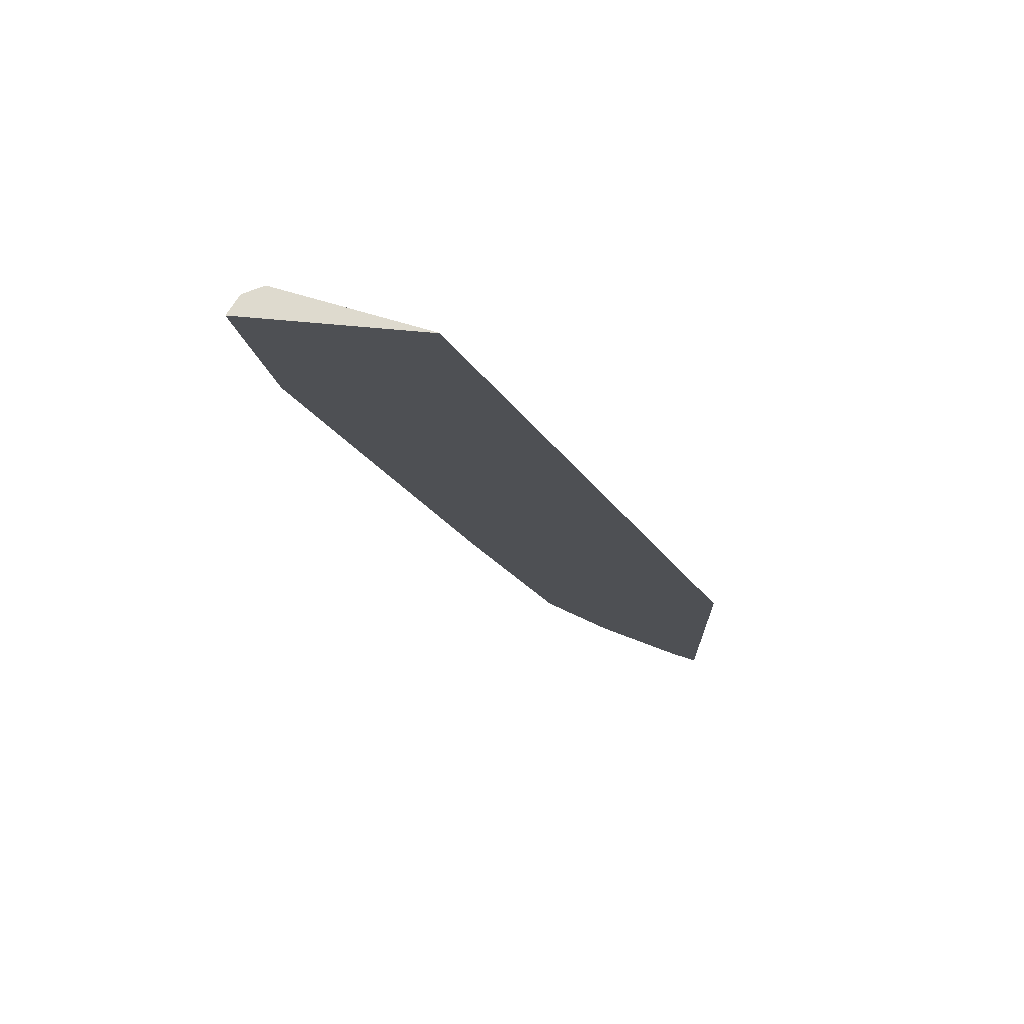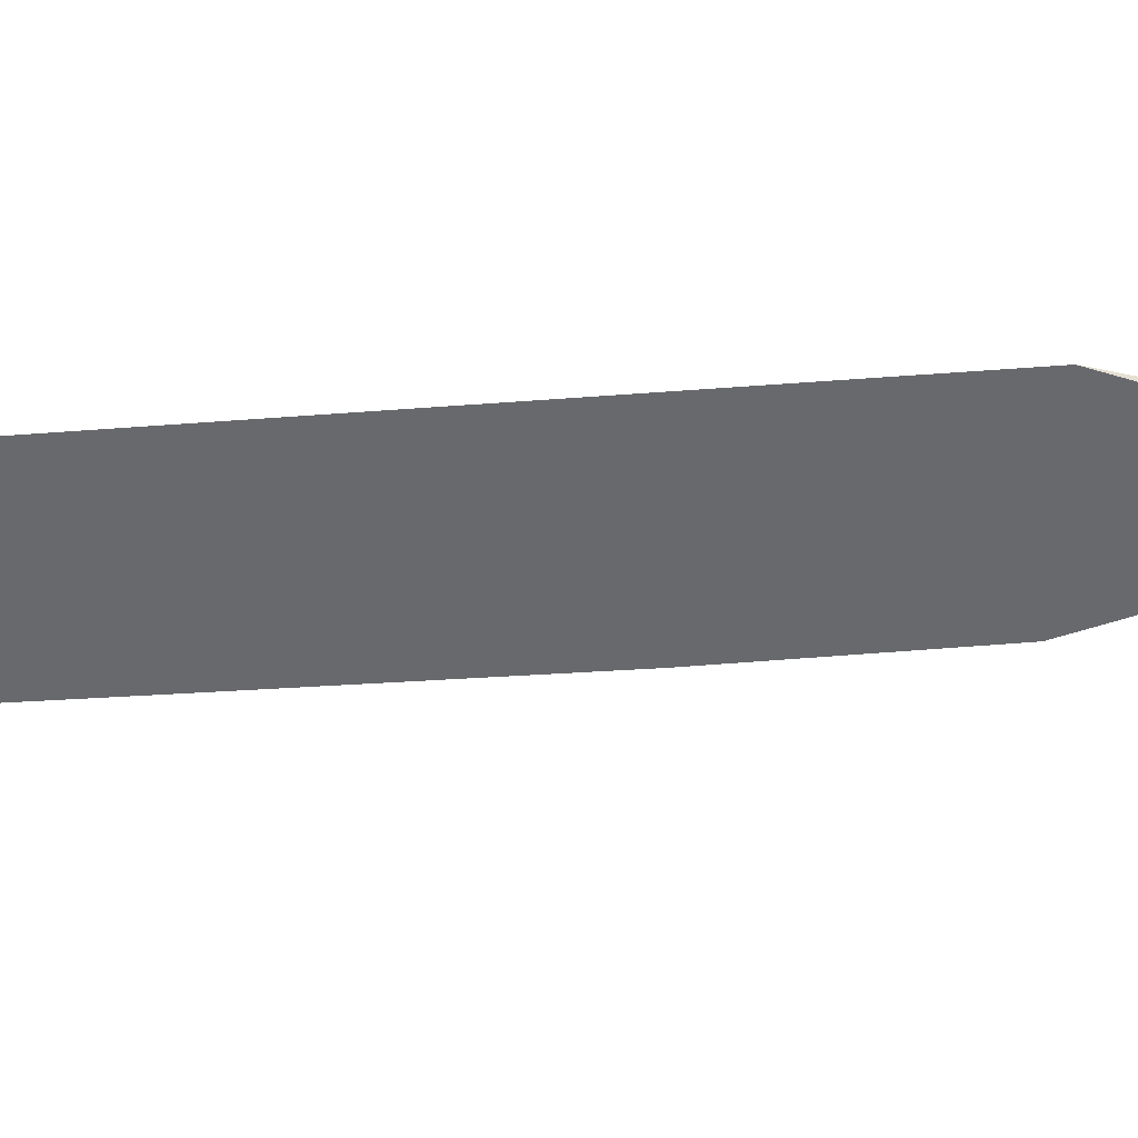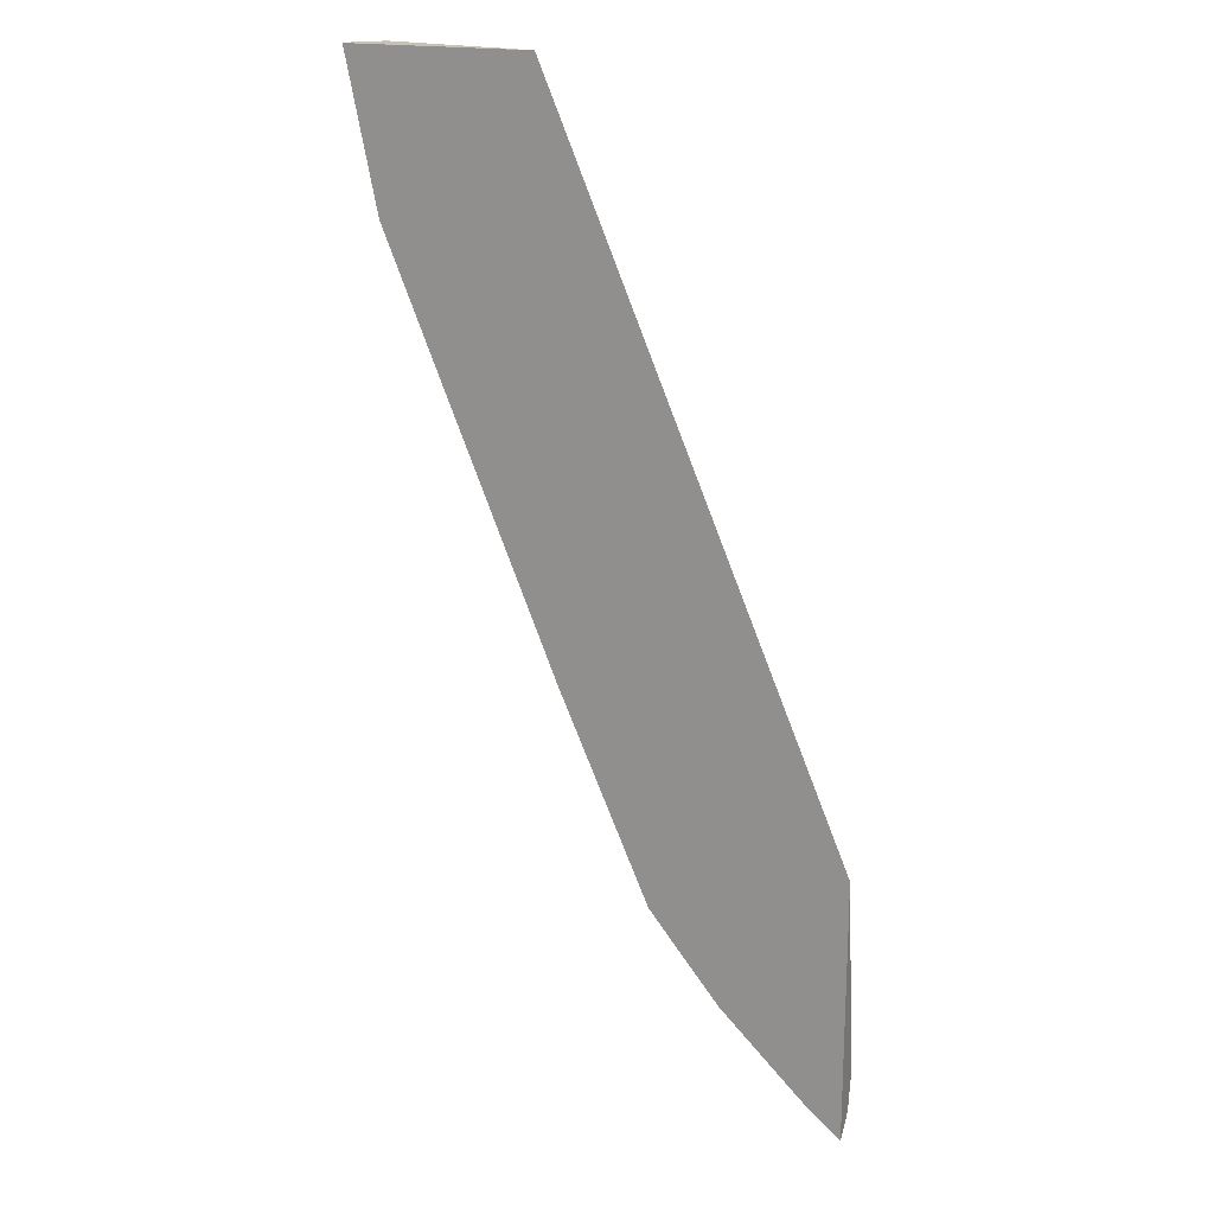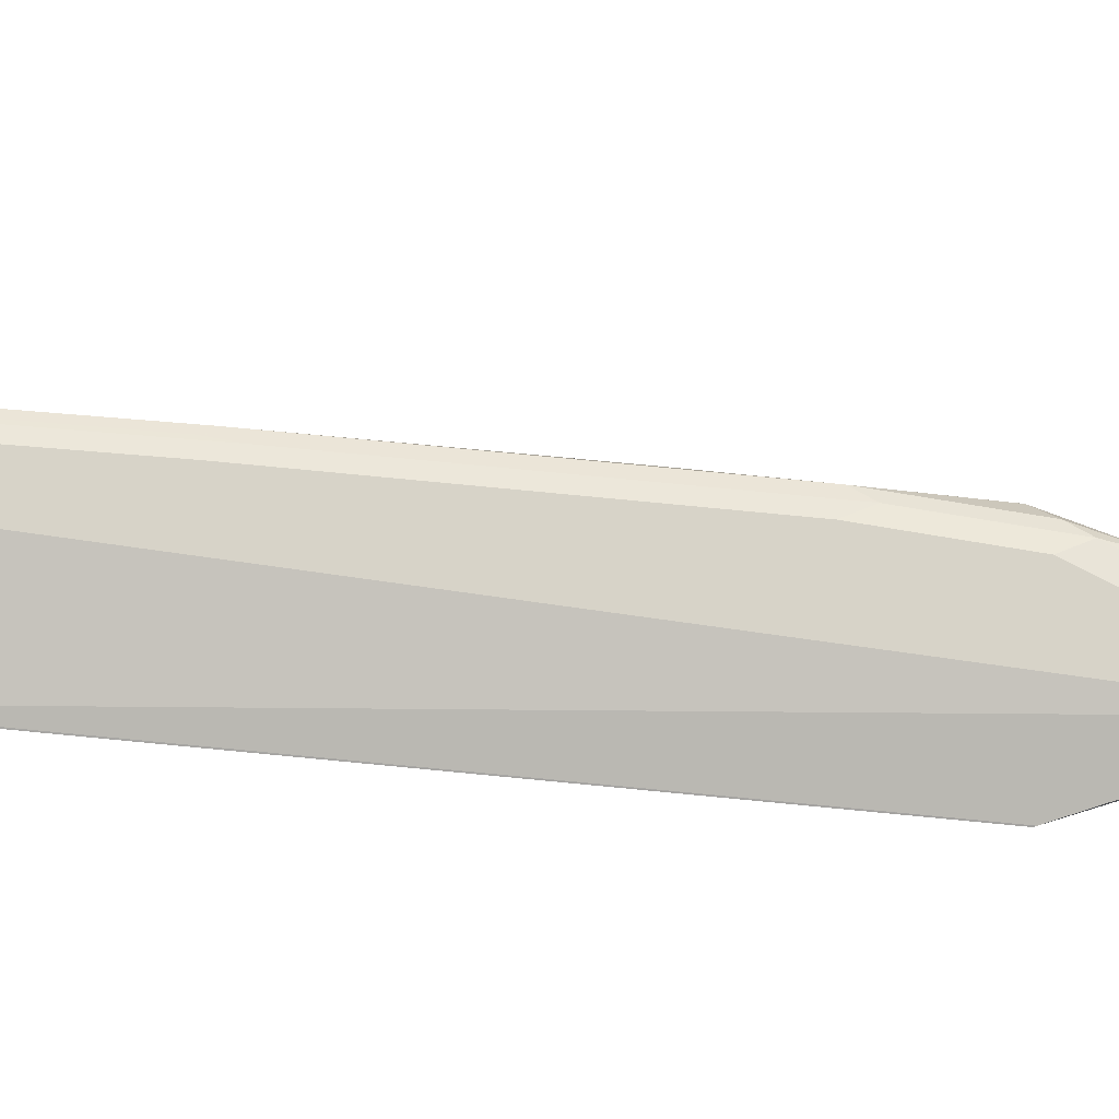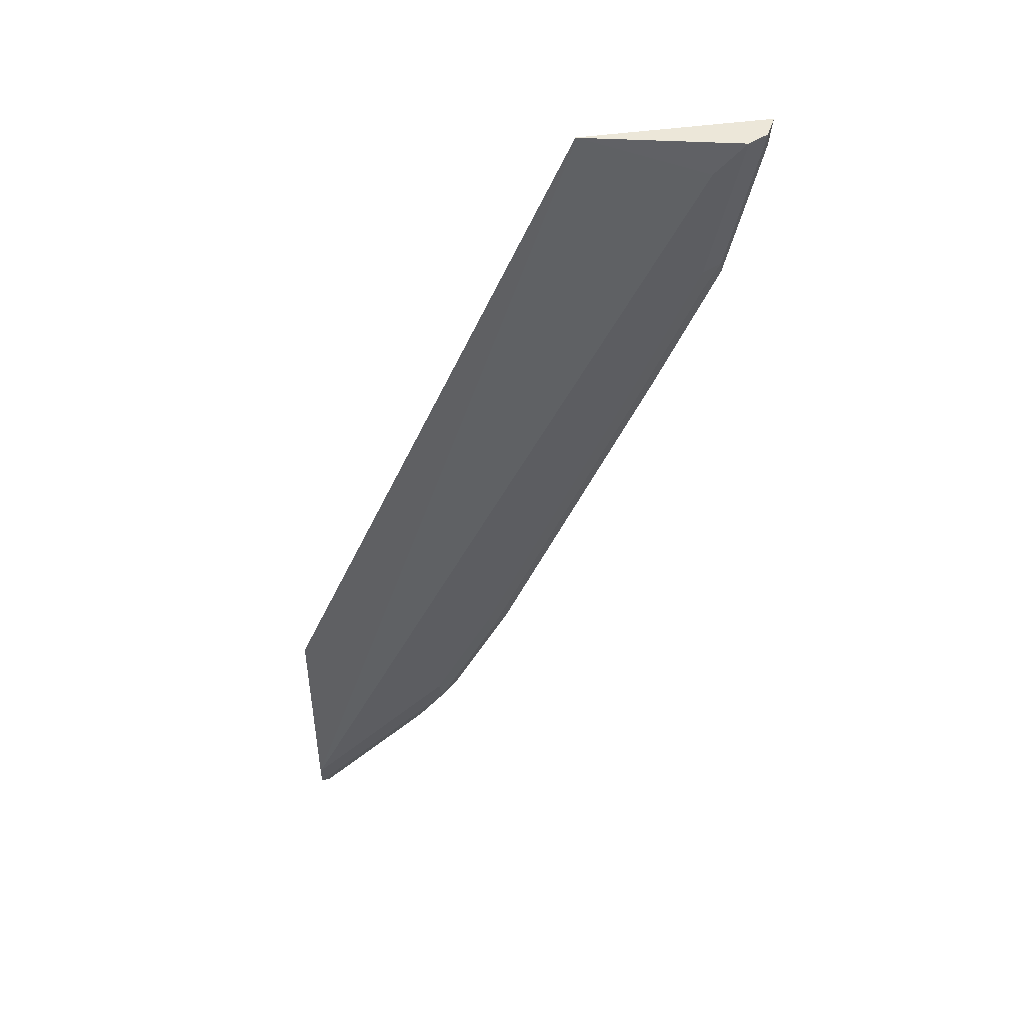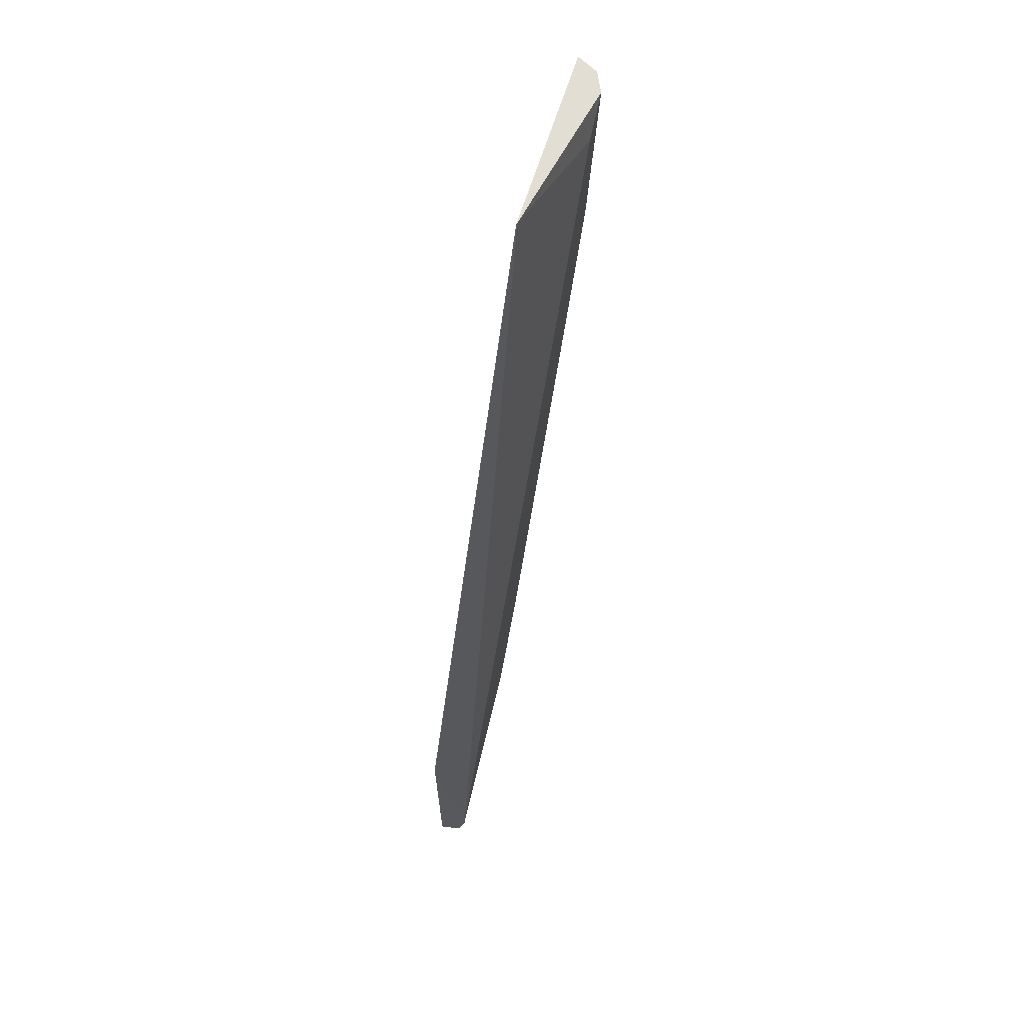
<metadata>
{"format":"obj","ext":"obj","renderer":"f3d","projection":"perspective","resolution":1024,"background":"white","views":[{"elev":71.2,"azim":5.2,"up":"+Z"},{"elev":-52.7,"azim":72.0,"up":"+Y"},{"elev":19.0,"azim":21.2,"up":"+Z"},{"elev":76.8,"azim":72.9,"up":"+Y"},{"elev":50.2,"azim":171.7,"up":"+Z"},{"elev":67.3,"azim":107.8,"up":"+Z"}]}
</metadata>
<code>
v -0.9552 -0.2081 -0.0399
v -0.9552 -0.2076 -0.0399
v -0.9552 -0.2081 -0.04151
v -0.8297 -0.2081 -0.0399
v -0.9488 -0.1949 -0.0399
v -0.9552 -0.2076 -0.04158
v -0.9344 -0.2081 -0.1454
v -0.8306 -0.2076 -0.0399
v -0.6219 -0.2081 -0.539
v -0.6219 -0.2079 -0.5397
v -0.6219 -0.2076 -0.5409
v -0.9482 -0.1938 -0.0399
v -0.9482 -0.1938 -0.04158
v -0.9499 -0.1973 -0.05196
v -0.9292 -0.1973 -0.1557
v -0.9344 -0.2076 -0.1454
v -0.8929 -0.2081 -0.2492
v -0.9136 -0.1869 -0.06235
v -0.9344 -0.1869 -0.0399
v -0.6219 -0.1869 -0.6863
v -0.6219 -0.2081 -0.7241
v -0.9355 -0.1874 -0.0399
v -0.9344 -0.1869 -0.04158
v -0.9275 -0.1938 -0.1454
v -0.8877 -0.1973 -0.2596
v -0.8929 -0.2076 -0.2492
v -0.8179 -0.2081 -0.4356
v -0.6219 -0.1913 -0.706
v -0.623 -0.1869 -0.6852
v -0.6259 -0.2081 -0.7215
v -0.6219 -0.2076 -0.7243
v -0.9136 -0.1869 -0.1454
v -0.9162 -0.1921 -0.1661
v -0.8859 -0.1938 -0.2492
v -0.8747 -0.1921 -0.27
v -0.7839 -0.1973 -0.5087
v -0.8176 -0.2076 -0.4361
v -0.7557 -0.2081 -0.581
v -0.6219 -0.1921 -0.7096
v -0.6255 -0.1921 -0.706
v -0.6463 -0.1921 -0.6852
v -0.7268 -0.1869 -0.5814
v -0.6435 -0.2081 -0.7064
v -0.6282 -0.1973 -0.7164
v -0.6219 -0.2049 -0.7225
v -0.8721 -0.1869 -0.2492
v -0.7709 -0.1921 -0.5191
v -0.7501 -0.1921 -0.5606
v -0.7423 -0.1973 -0.5918
v -0.7553 -0.2076 -0.5814
v -0.7337 -0.2076 -0.609
v -0.7337 -0.2081 -0.609
v -0.6219 -0.1973 -0.7164
v -0.7086 -0.1921 -0.6229
v -0.7294 -0.1921 -0.6021
v -0.7683 -0.1869 -0.4983
v -0.6646 -0.2081 -0.6853
v -0.6437 -0.2076 -0.706
v -0.6904 -0.1973 -0.6541
v -0.7112 -0.1973 -0.6333
v -0.7067 -0.2081 -0.6433
v -0.6854 -0.2081 -0.6646
f 28 40 29
f 29 40 41
f 29 41 42
f 30 43 44
f 30 44 31
f 36 47 48
f 32 46 35
f 32 35 33
f 35 46 56
f 35 56 47
f 28 39 40
f 31 44 45
f 27 36 38
f 19 23 22
f 25 27 26
f 25 37 27
f 25 36 37
f 25 47 36
f 25 35 47
f 25 34 35
f 24 35 34
f 24 33 35
f 21 30 31
f 20 28 29
f 18 23 19
f 36 48 49
f 27 37 36
f 36 49 50
f 57 62 60
f 38 50 51
f 60 62 61
f 57 60 59
f 18 32 23
f 54 60 55
f 54 59 60
f 51 61 52
f 51 60 61
f 50 60 51
f 49 60 50
f 49 55 60
f 48 55 49
f 47 56 48
f 44 57 59
f 44 58 57
f 44 53 45
f 43 58 44
f 43 57 58
f 42 48 56
f 42 55 48
f 42 54 55
f 41 54 42
f 41 59 54
f 41 44 59
f 40 44 41
f 39 44 40
f 39 53 44
f 38 51 52
f 36 50 38
f 18 46 32
f 24 32 33
f 18 42 56
f 5 12 13
f 4 11 8
f 4 10 11
f 4 9 10
f 3 6 7
f 2 5 6
f 1 5 2
f 1 12 5
f 1 22 12
f 1 19 22
f 1 8 19
f 1 4 8
f 1 9 4
f 1 21 9
f 1 43 30
f 1 57 43
f 1 62 57
f 1 61 62
f 1 52 61
f 1 38 52
f 1 27 38
f 1 17 27
f 1 7 17
f 1 3 7
f 1 6 3
f 1 2 6
f 18 56 46
f 5 13 14
f 5 14 6
f 1 30 21
f 6 15 16
f 18 29 42
f 6 14 15
f 18 20 29
f 17 26 27
f 15 26 16
f 15 25 26
f 15 34 25
f 15 24 34
f 13 24 15
f 13 32 24
f 13 23 32
f 13 22 23
f 12 22 13
f 13 15 14
f 8 11 20
f 9 20 11
f 9 28 20
f 9 39 28
f 9 53 39
f 9 45 53
f 6 16 7
f 9 31 45
f 9 21 31
f 8 20 18
f 8 18 19
f 7 26 17
f 9 11 10
f 7 16 26

</code>
